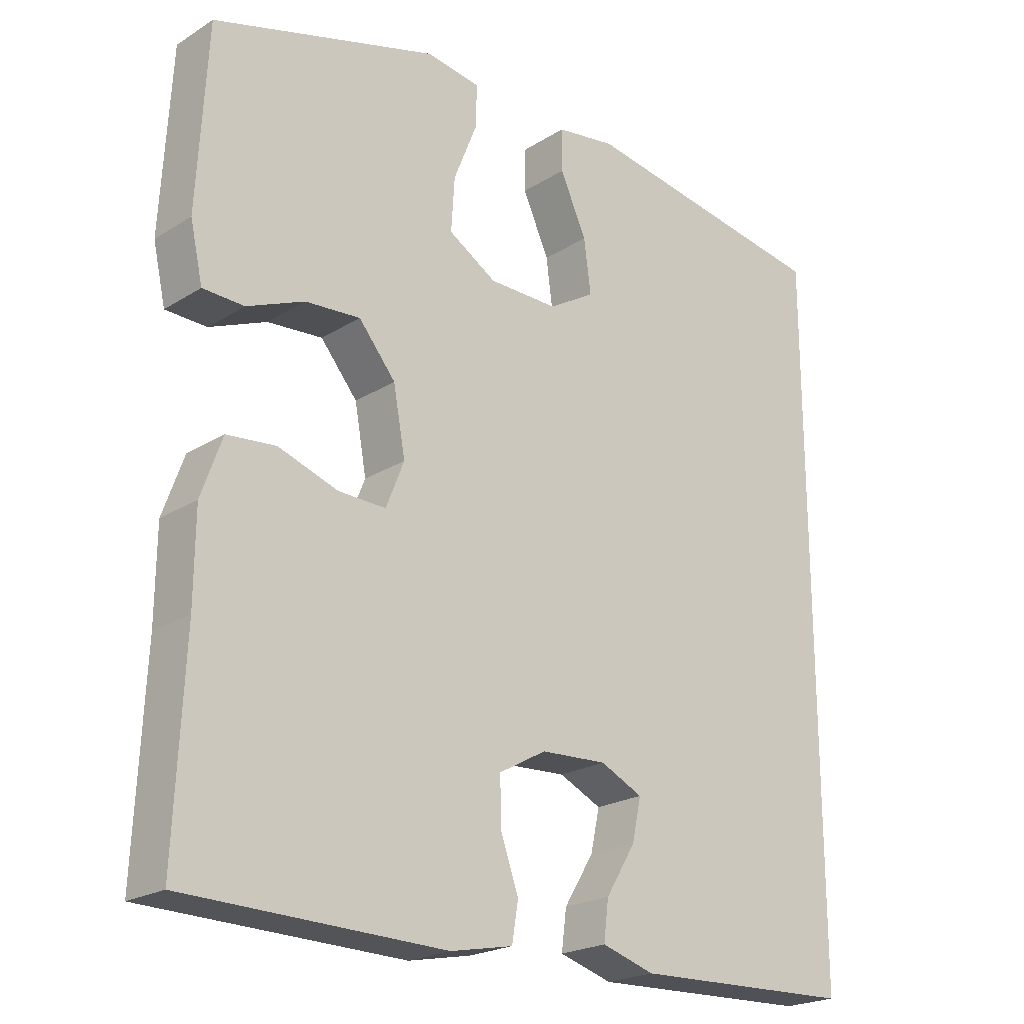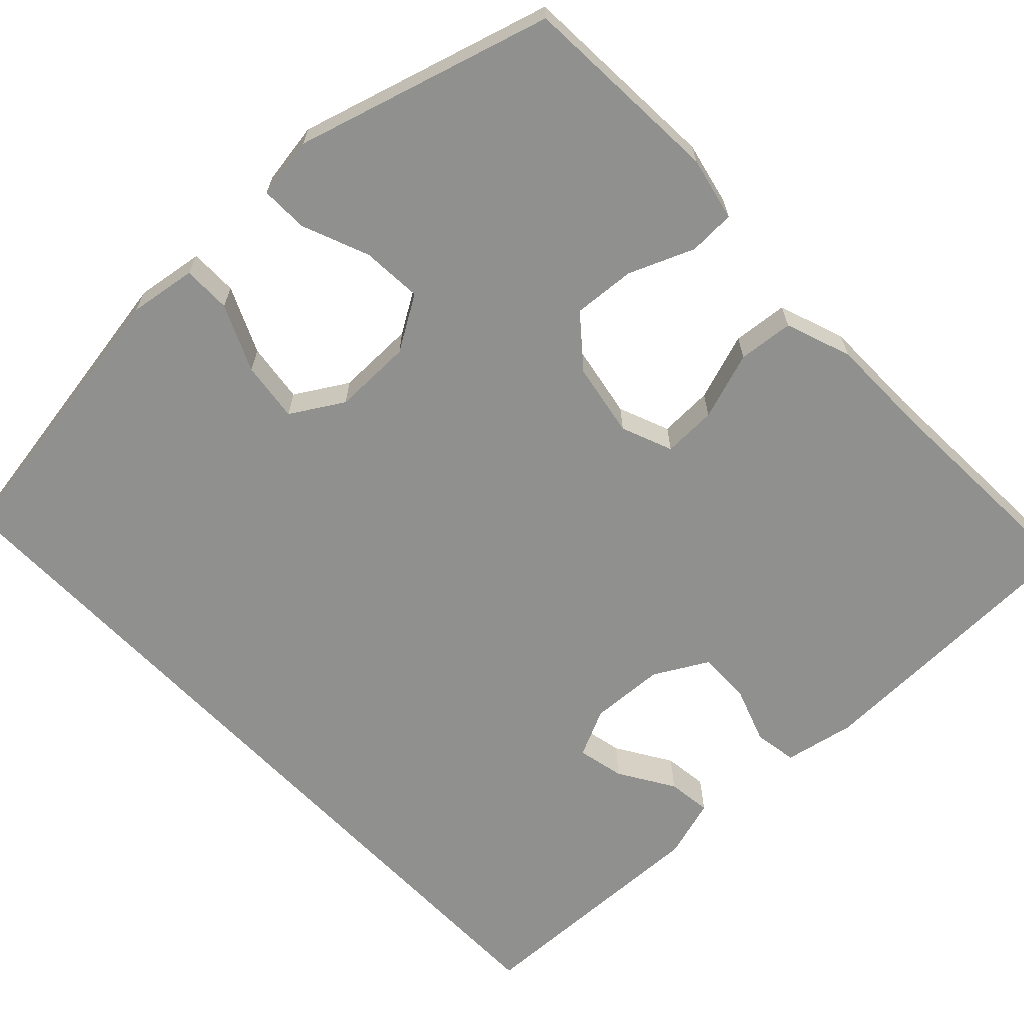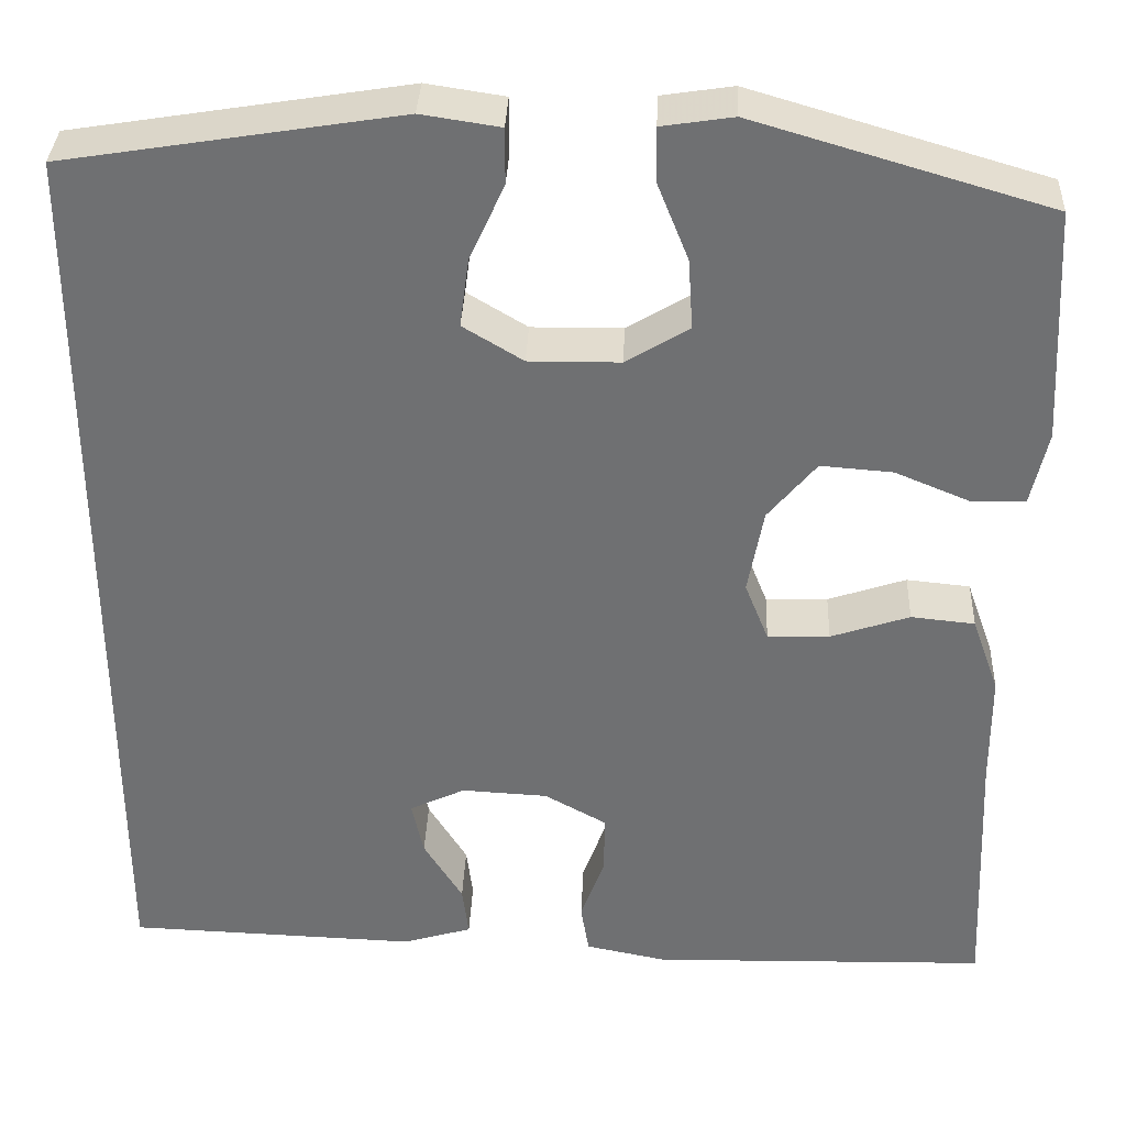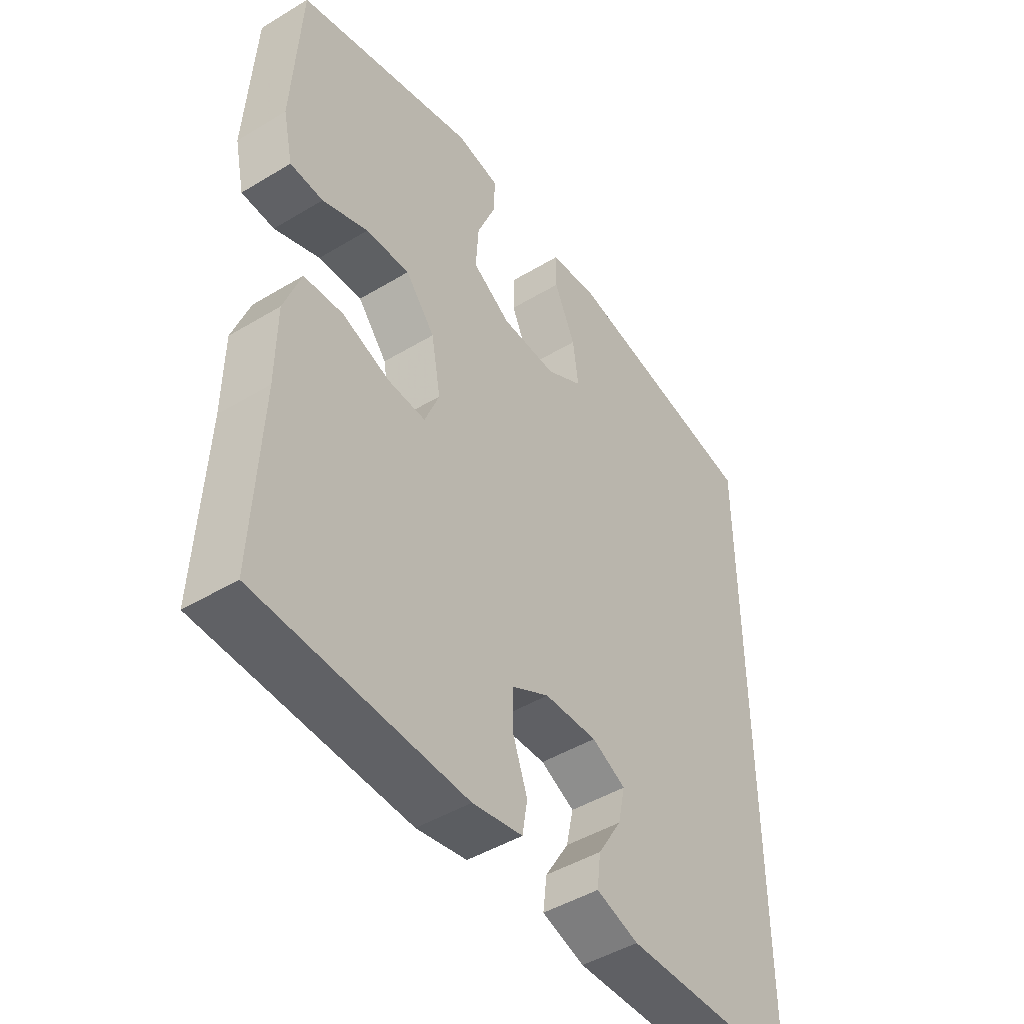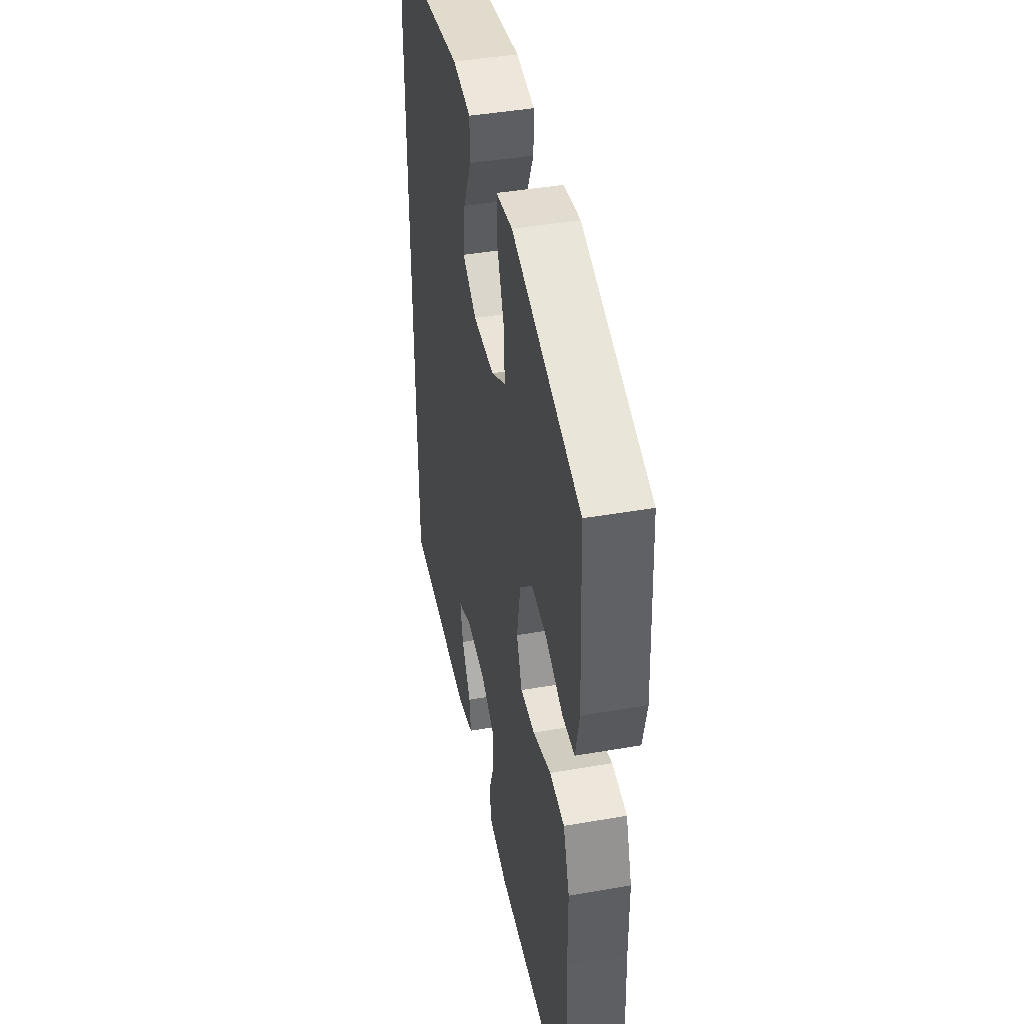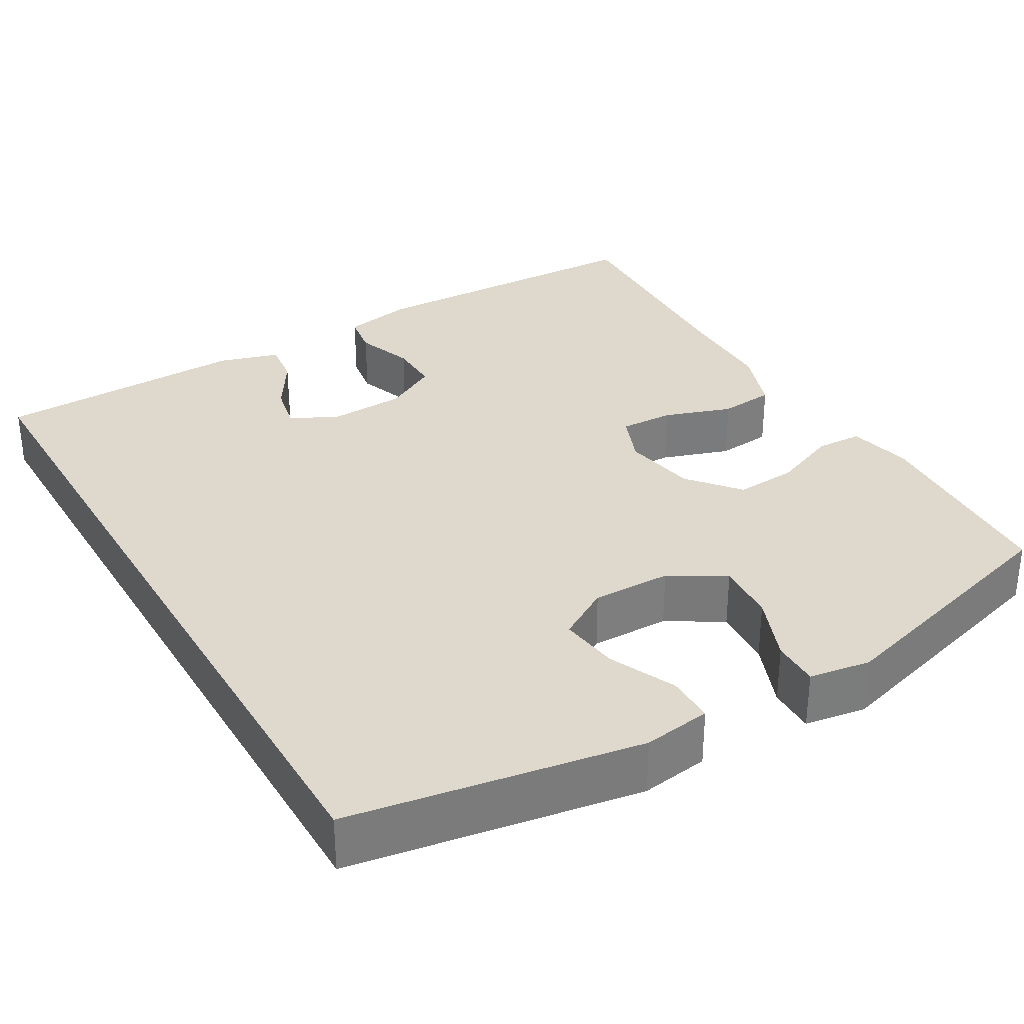
<metadata>
{"format":"obj","ext":"obj","renderer":"f3d","projection":"perspective","resolution":1024,"background":"white","views":[{"elev":-21.9,"azim":137.4,"up":"+Z"},{"elev":-65.5,"azim":43.7,"up":"+Y"},{"elev":34.9,"azim":2.4,"up":"+Z"},{"elev":-46.7,"azim":124.4,"up":"+Z"},{"elev":43.5,"azim":78.4,"up":"+Z"},{"elev":32.1,"azim":-30.2,"up":"+Y"}]}
</metadata>
<code>
v -0.5 0.07 -0.481
v -0.5 0.07 0.533
v -0.134 0.07 0.592
v -0.048 0.07 0.579
v -0.048 0.07 0.518
v -0.086 0.07 0.434
v -0.096 0.07 0.358
v -0.03 0.07 0.318
v 0.07 0.07 0.319
v 0.139 0.07 0.361
v 0.134 0.07 0.438
v 0.1 0.07 0.523
v 0.099 0.07 0.583
v 0.177 0.07 0.595
v 0.5 0.07 0.5
v 0.514 0.07 0.242
v 0.496 0.07 0.161
v 0.437 0.07 0.159
v 0.355 0.07 0.193
v 0.276 0.07 0.199
v 0.223 0.07 0.135
v 0.206 0.07 0.041
v 0.232 0.07 -0.024
v 0.3 0.07 -0.022
v 0.386 0.07 0.007
v 0.456 0.07 0
v 0.486 0.07 -0.084
v 0.487 0.07 -0.211
v 0.5 0.07 -0.5
v 0.129 0.07 -0.509
v 0.039 0.07 -0.491
v 0.03 0.07 -0.436
v 0.056 0.07 -0.363
v 0.057 0.07 -0.297
v -0.011 0.07 -0.259
v -0.106 0.07 -0.254
v -0.167 0.07 -0.283
v -0.154 0.07 -0.343
v -0.111 0.07 -0.413
v -0.104 0.07 -0.469
v -0.18 0.07 -0.492
v -0.5 0 -0.481
v -0.5 0 0.533
v -0.134 0 0.592
v -0.048 0 0.579
v -0.048 0 0.518
v -0.086 0 0.434
v -0.096 0 0.358
v -0.03 0 0.318
v 0.07 0 0.319
v 0.139 0 0.361
v 0.134 0 0.438
v 0.1 0 0.523
v 0.099 0 0.583
v 0.177 0 0.595
v 0.5 0 0.5
v 0.514 0 0.242
v 0.496 0 0.161
v 0.437 0 0.159
v 0.355 0 0.193
v 0.276 0 0.199
v 0.223 0 0.135
v 0.206 0 0.041
v 0.232 0 -0.024
v 0.3 0 -0.022
v 0.386 0 0.007
v 0.456 0 0
v 0.486 0 -0.084
v 0.487 0 -0.211
v 0.5 0 -0.5
v 0.129 0 -0.509
v 0.039 0 -0.491
v 0.03 0 -0.436
v 0.056 0 -0.363
v 0.057 0 -0.297
v -0.011 0 -0.259
v -0.106 0 -0.254
v -0.167 0 -0.283
v -0.154 0 -0.343
v -0.111 0 -0.413
v -0.104 0 -0.469
v -0.18 0 -0.492
f 38 39 40 41
f 37 38 41 1
f 30 31 32 33
f 28 29 30 33
f 28 33 34
f 27 28 34 35
f 24 25 26 27
f 23 24 27 35
f 16 17 18 19
f 16 19 20
f 15 16 20
f 14 15 20 21
f 11 12 13 14
f 10 11 14 21
f 3 4 5 6
f 3 6 7
f 37 1 2 3
f 36 37 3 7
f 22 23 35 36
f 9 10 21 22
f 8 9 22 36
f 7 8 36
f 82 81 80 79
f 42 82 79 78
f 74 73 72 71
f 74 71 70 69
f 75 74 69
f 76 75 69 68
f 68 67 66 65
f 76 68 65 64
f 60 59 58 57
f 61 60 57
f 61 57 56
f 62 61 56 55
f 55 54 53 52
f 62 55 52 51
f 47 46 45 44
f 48 47 44
f 44 43 42 78
f 48 44 78 77
f 77 76 64 63
f 63 62 51 50
f 77 63 50 49
f 77 49 48
f 1 42 43 2
f 2 43 44 3
f 3 44 45 4
f 4 45 46 5
f 5 46 47 6
f 6 47 48 7
f 7 48 49 8
f 8 49 50 9
f 9 50 51 10
f 10 51 52 11
f 11 52 53 12
f 12 53 54 13
f 13 54 55 14
f 14 55 56 15
f 15 56 57 16
f 16 57 58 17
f 17 58 59 18
f 18 59 60 19
f 19 60 61 20
f 20 61 62 21
f 21 62 63 22
f 22 63 64 23
f 23 64 65 24
f 24 65 66 25
f 25 66 67 26
f 26 67 68 27
f 27 68 69 28
f 28 69 70 29
f 29 70 71 30
f 30 71 72 31
f 31 72 73 32
f 32 73 74 33
f 33 74 75 34
f 34 75 76 35
f 35 76 77 36
f 36 77 78 37
f 37 78 79 38
f 38 79 80 39
f 39 80 81 40
f 40 81 82 41
f 41 82 42 1

</code>
